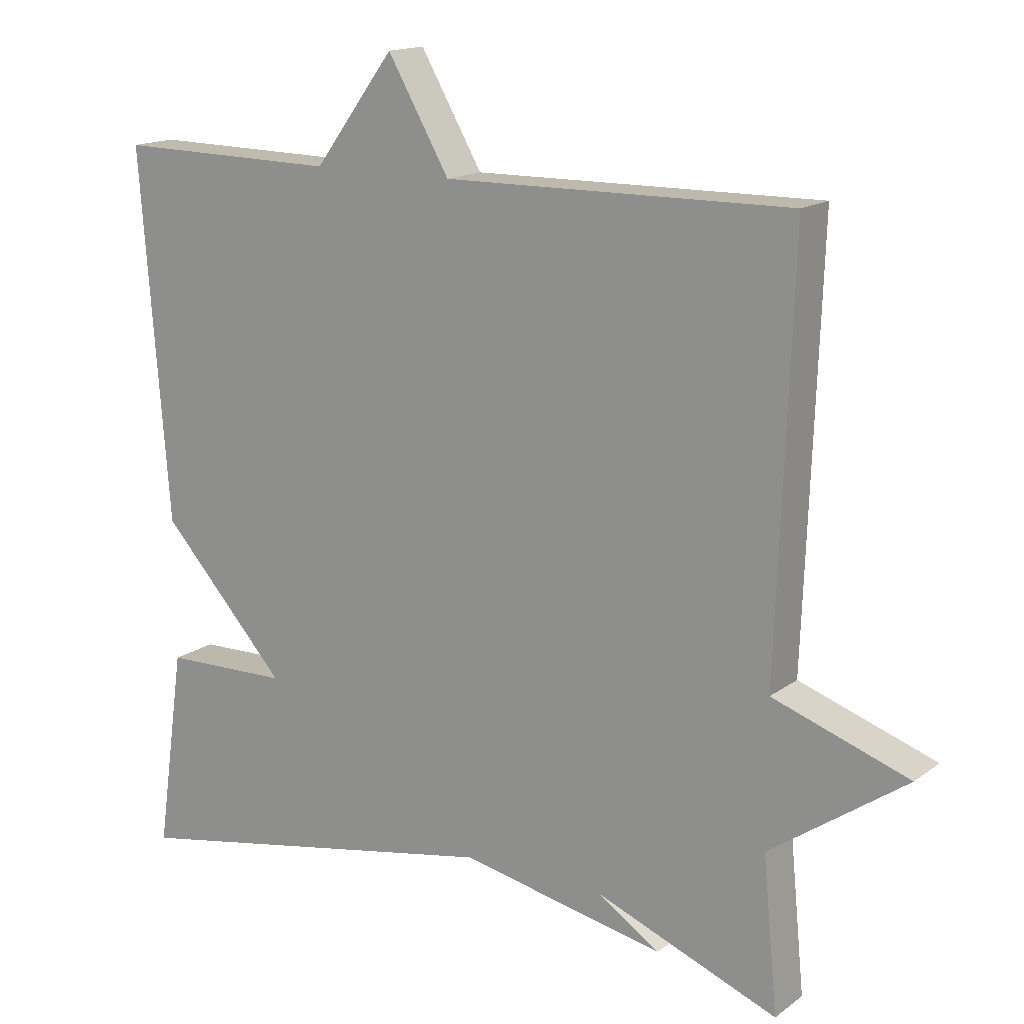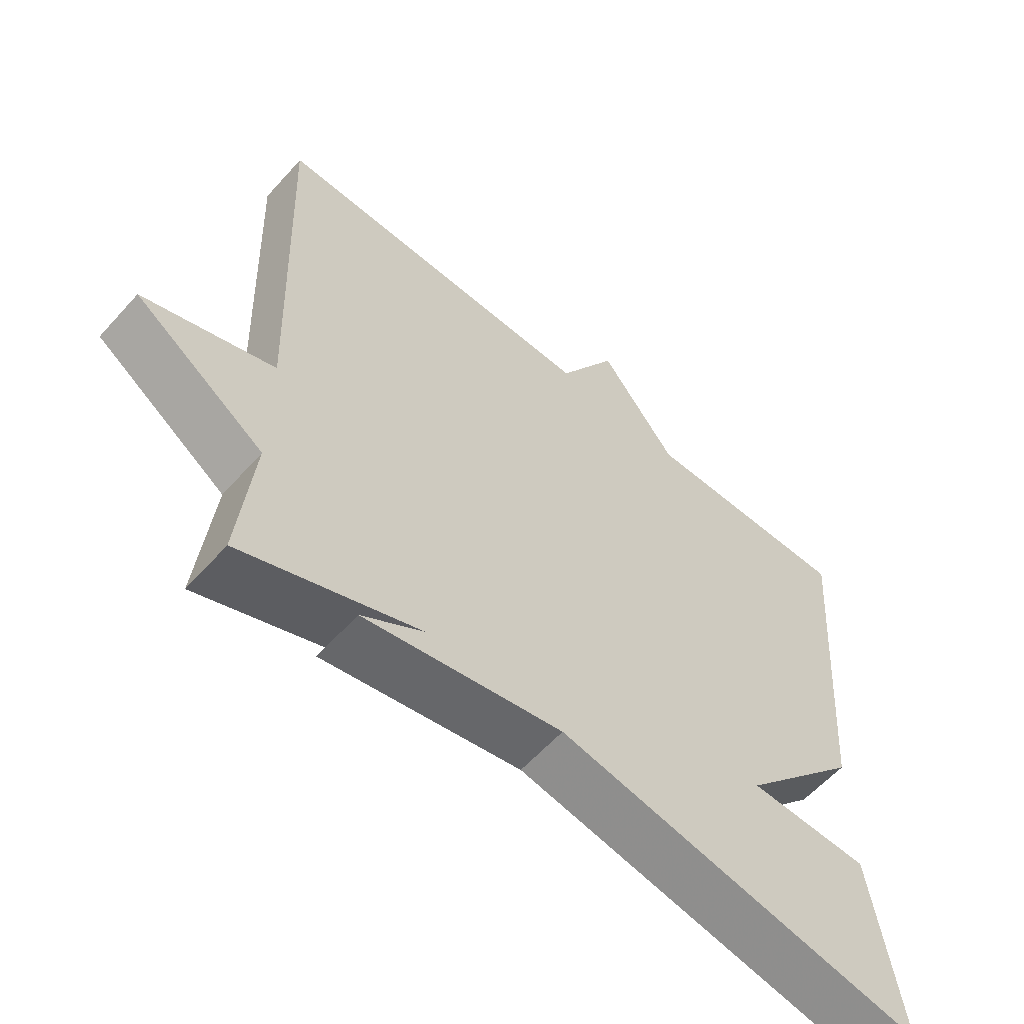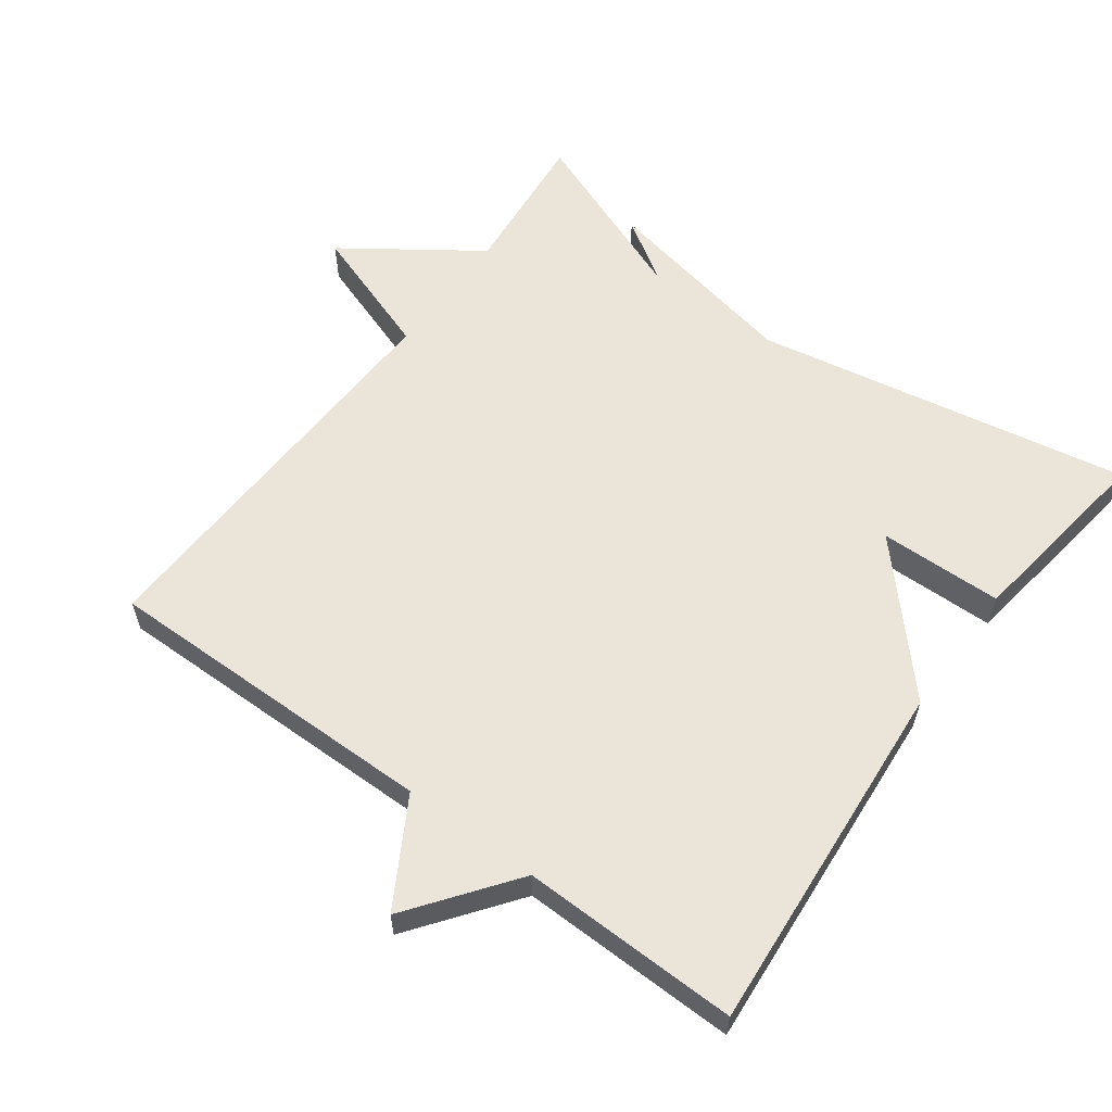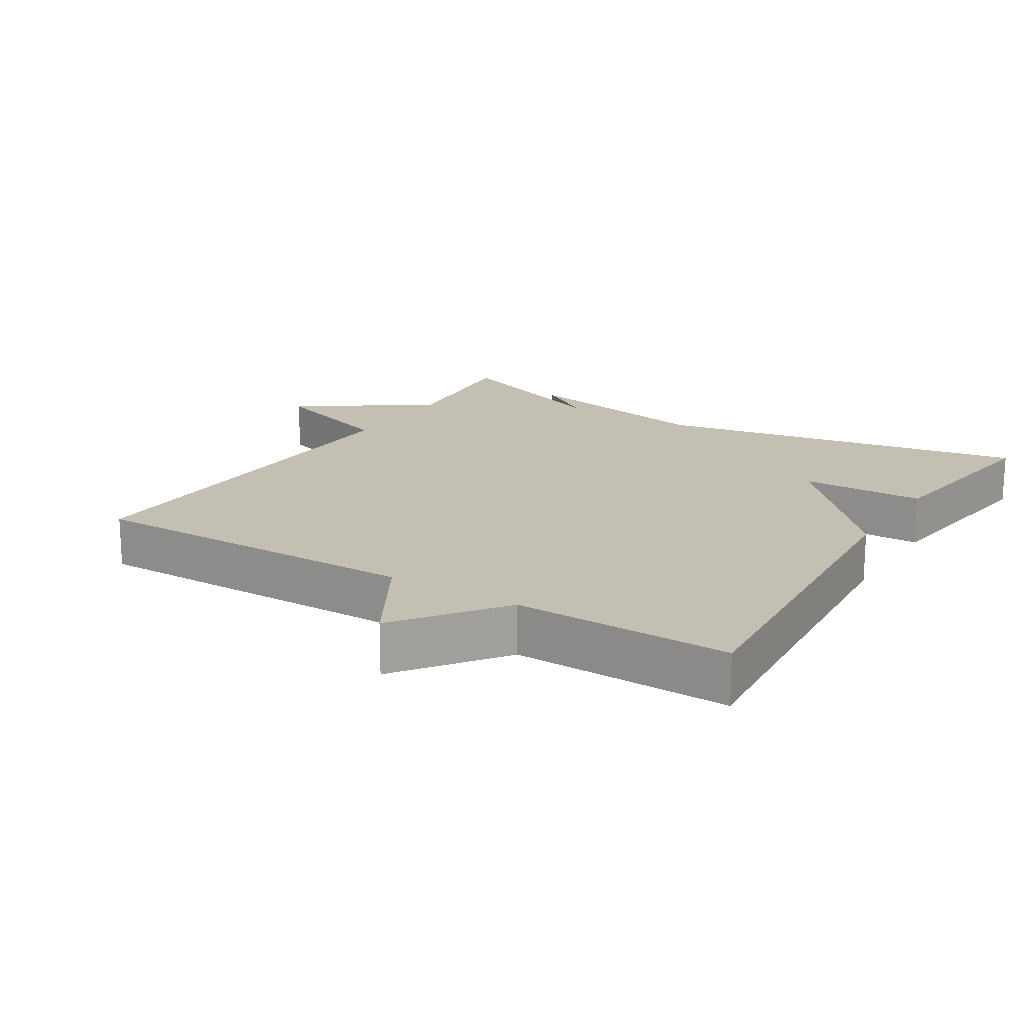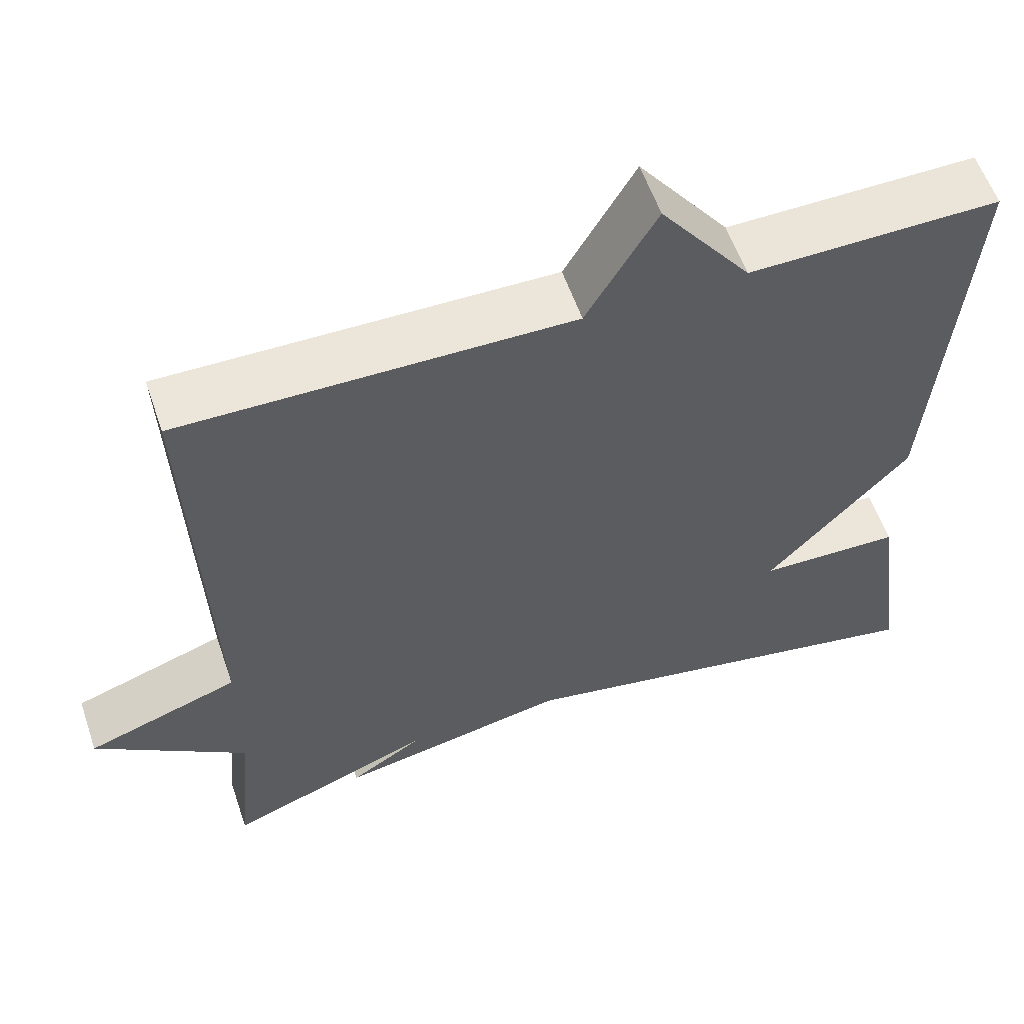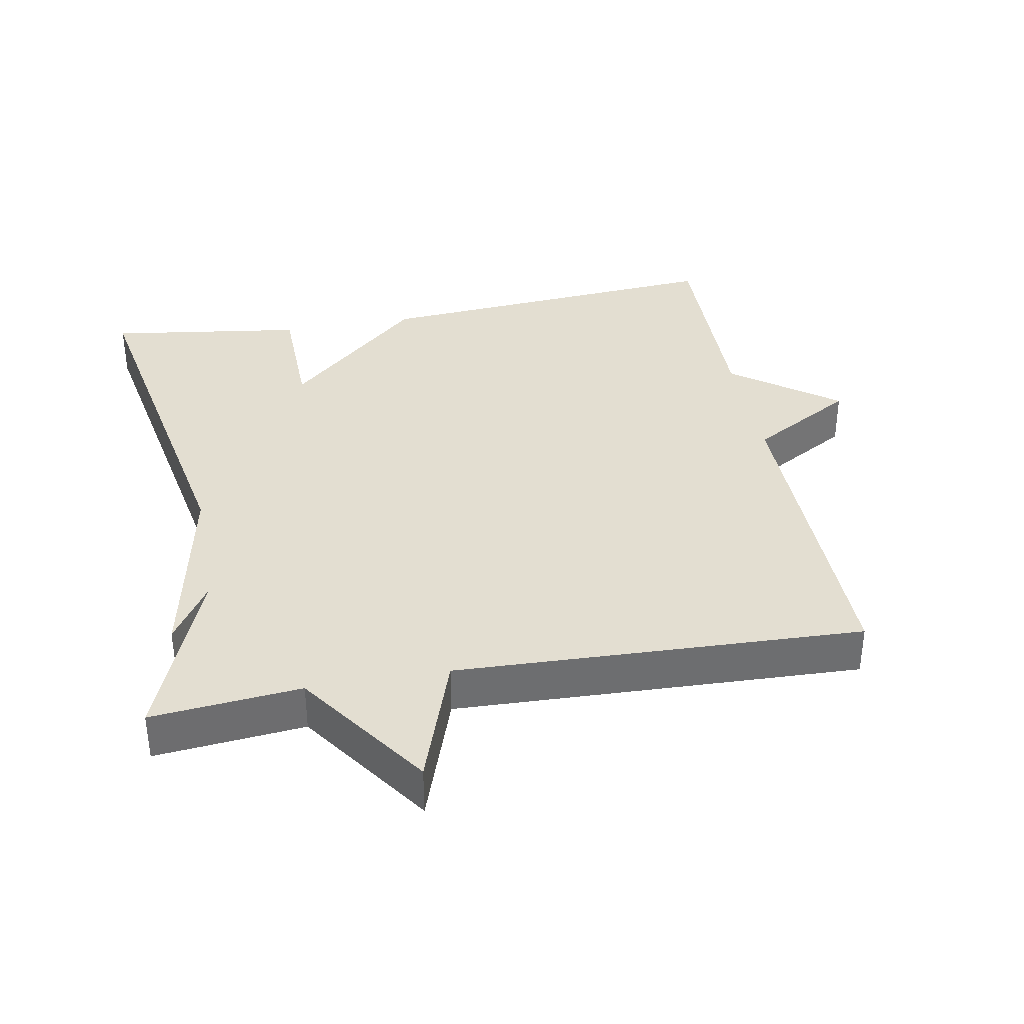
<metadata>
{"format":"obj","ext":"obj","renderer":"f3d","projection":"perspective","resolution":1024,"background":"white","views":[{"elev":15.6,"azim":-145.9,"up":"+Z"},{"elev":-59.3,"azim":-41.5,"up":"+Z"},{"elev":59.2,"azim":36.4,"up":"+Y"},{"elev":17.9,"azim":32.0,"up":"+Y"},{"elev":57.6,"azim":-18.8,"up":"+Z"},{"elev":36.2,"azim":-100.4,"up":"+Y"}]}
</metadata>
<code>
v -0.5 0.07 -0.5
v -0.479 0.07 -0.285
v -0.67 0.07 -0.151
v -0.479 0.07 -0.085
v -0.5 0.07 0.5
v -0.013 0.07 0.495
v 0.074 0.07 0.646
v 0.187 0.07 0.495
v 0.5 0.07 0.5
v 0.46 0.07 -0.017
v 0.282 0.07 -0.213
v 0.46 0.07 -0.217
v 0.5 0.07 -0.5
v -0.041 0.07 -0.399
v -0.331 0.07 -0.457
v -0.241 0.07 -0.399
v -0.5 0 -0.5
v -0.479 0 -0.285
v -0.67 0 -0.151
v -0.479 0 -0.085
v -0.5 0 0.5
v -0.013 0 0.495
v 0.074 0 0.646
v 0.187 0 0.495
v 0.5 0 0.5
v 0.46 0 -0.017
v 0.282 0 -0.213
v 0.46 0 -0.217
v 0.5 0 -0.5
v -0.041 0 -0.399
v -0.331 0 -0.457
v -0.241 0 -0.399
f 14 15 16
f 11 12 13 14
f 11 14 16
f 10 11 16
f 9 10 16
f 8 9 16
f 8 16 1
f 7 8 1
f 6 7 1
f 4 5 6
f 2 3 4
f 2 4 6
f 1 2 6
f 32 31 30
f 30 29 28 27
f 32 30 27
f 32 27 26
f 32 26 25
f 32 25 24
f 17 32 24
f 17 24 23
f 17 23 22
f 22 21 20
f 20 19 18
f 22 20 18
f 22 18 17
f 1 17 18 2
f 2 18 19 3
f 3 19 20 4
f 4 20 21 5
f 5 21 22 6
f 6 22 23 7
f 7 23 24 8
f 8 24 25 9
f 9 25 26 10
f 10 26 27 11
f 11 27 28 12
f 12 28 29 13
f 13 29 30 14
f 14 30 31 15
f 15 31 32 16
f 16 32 17 1

</code>
